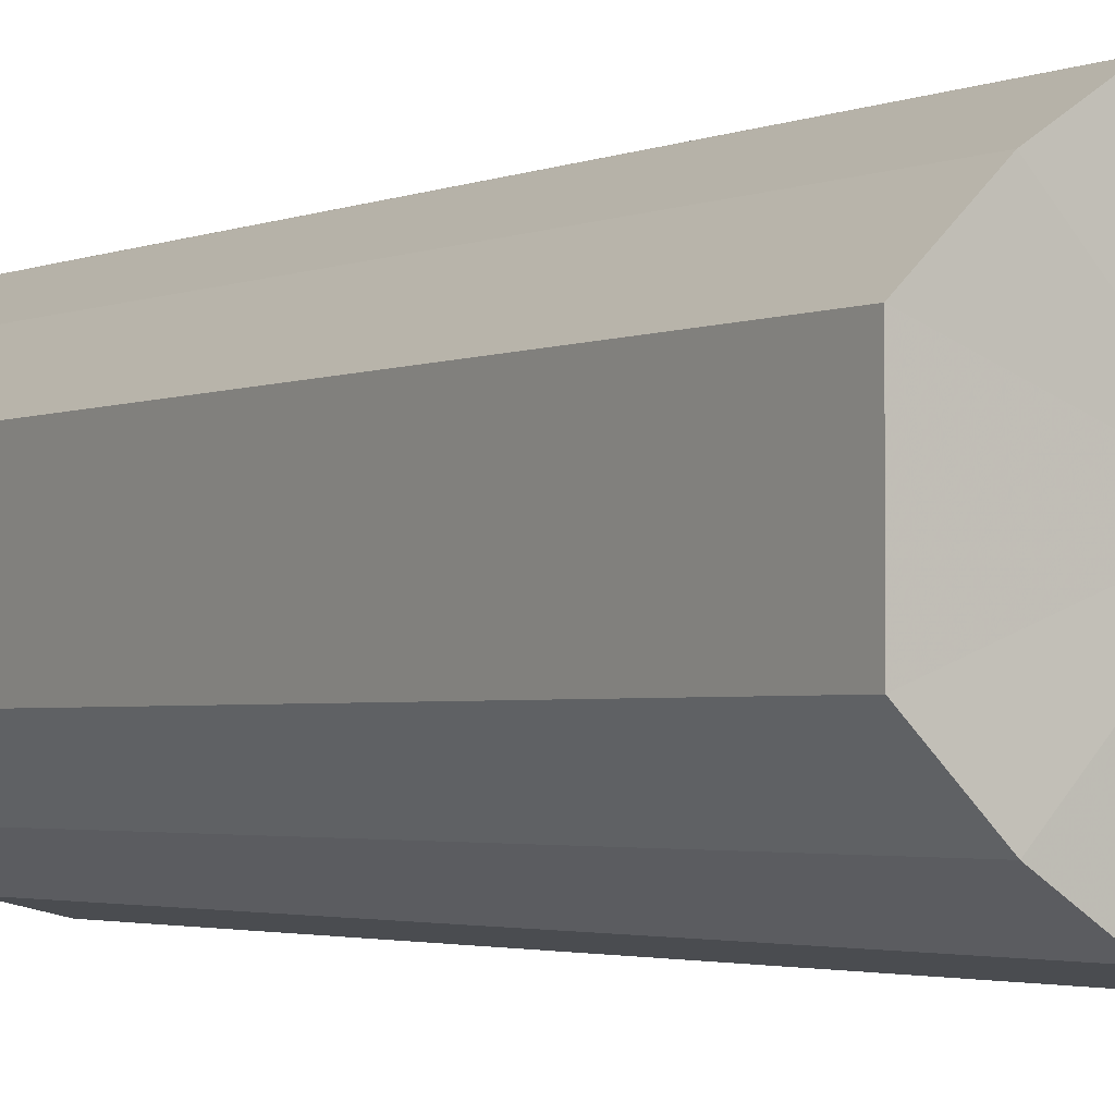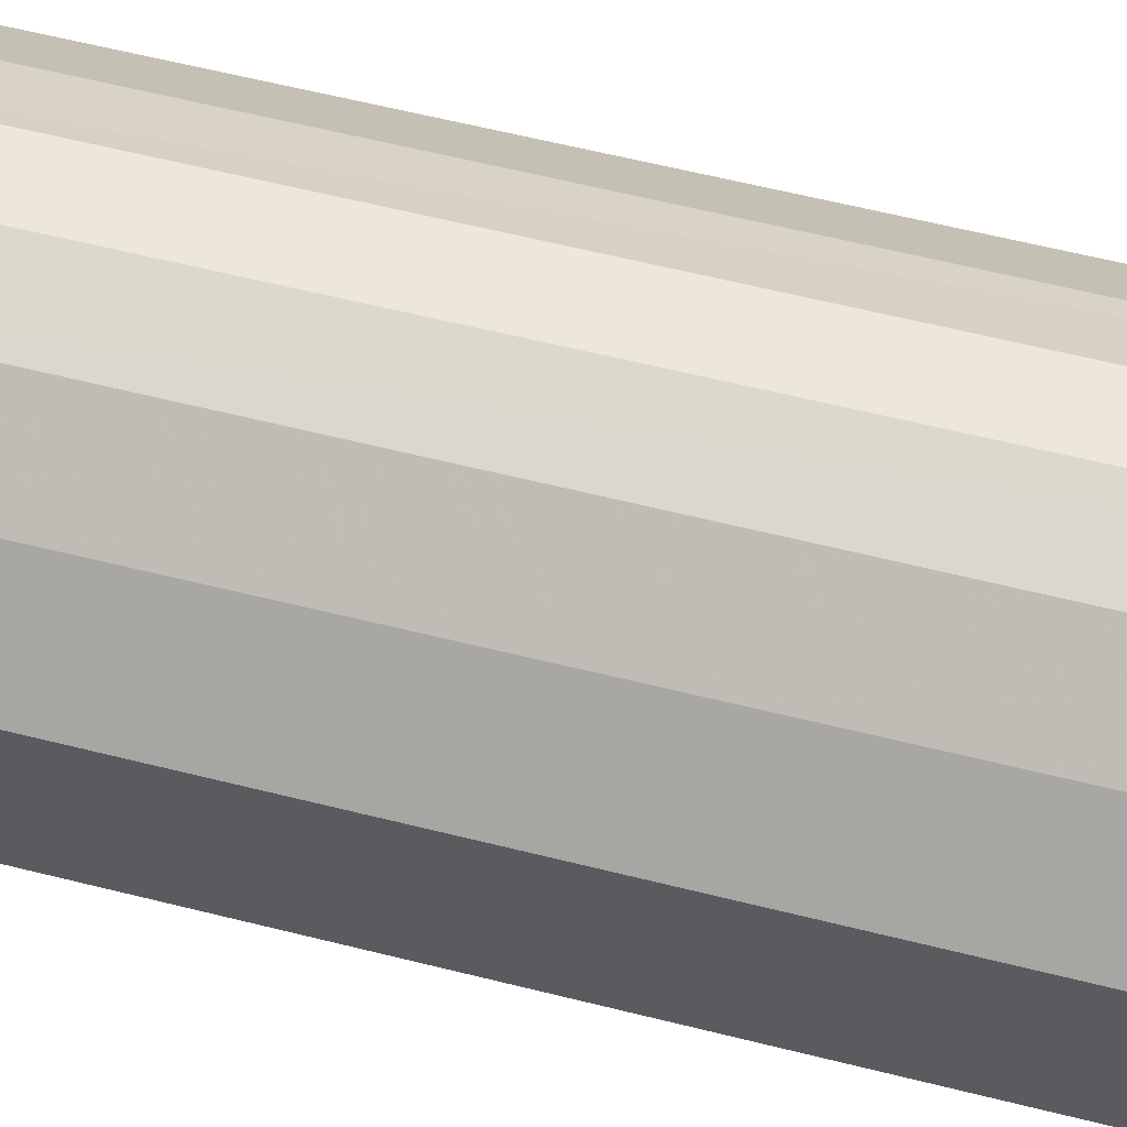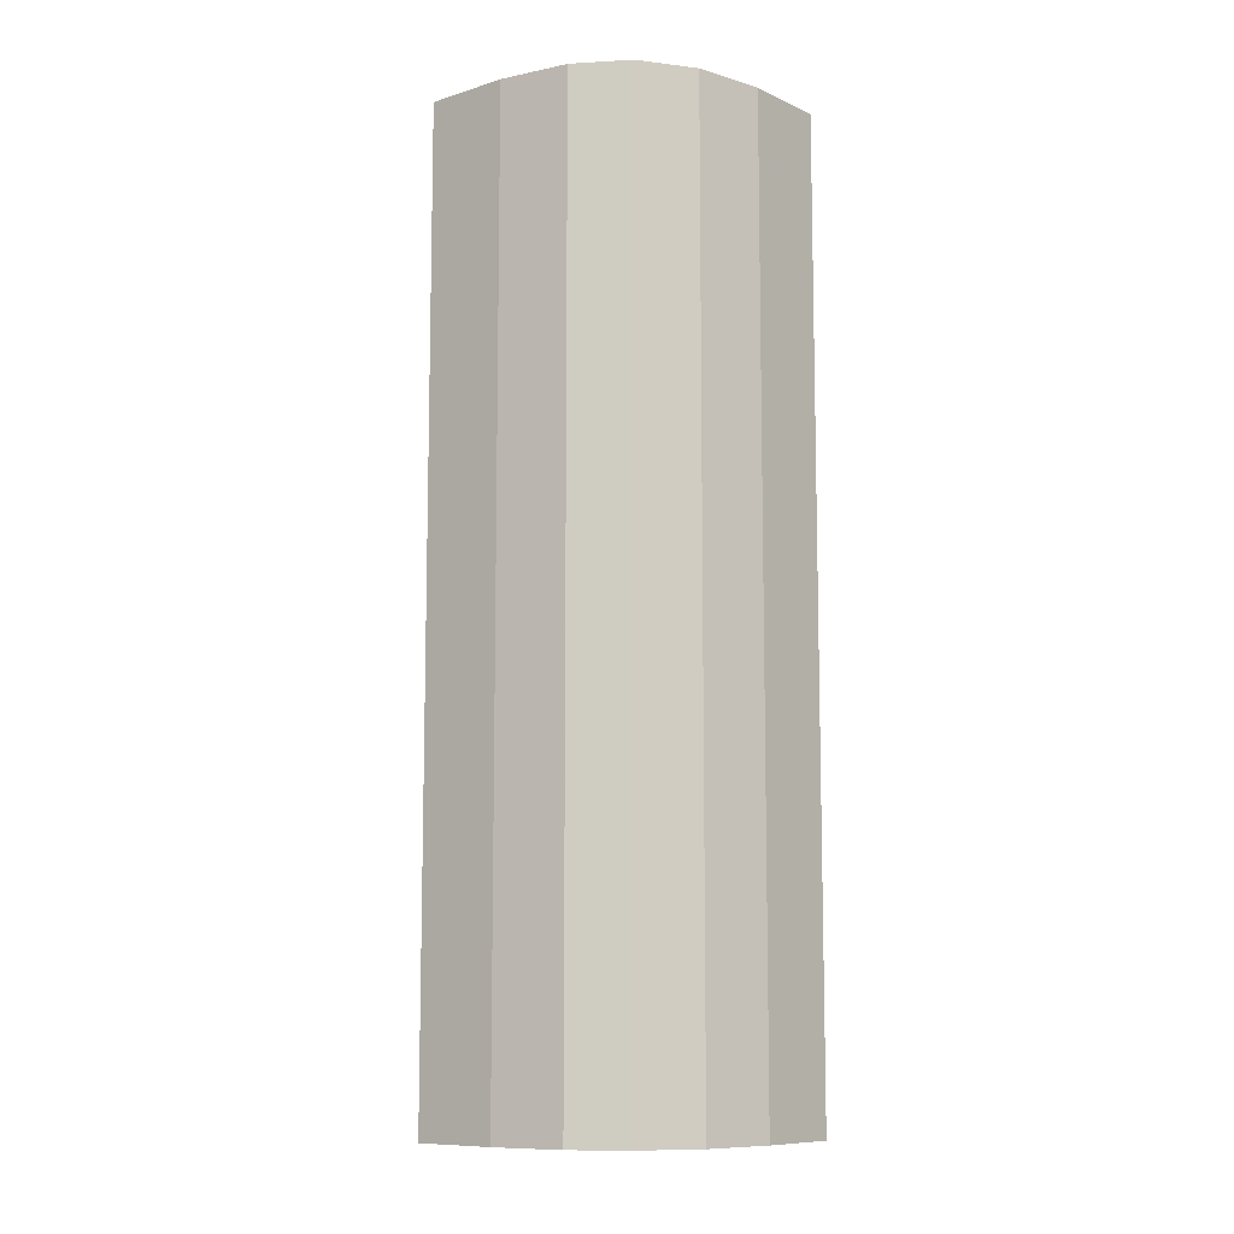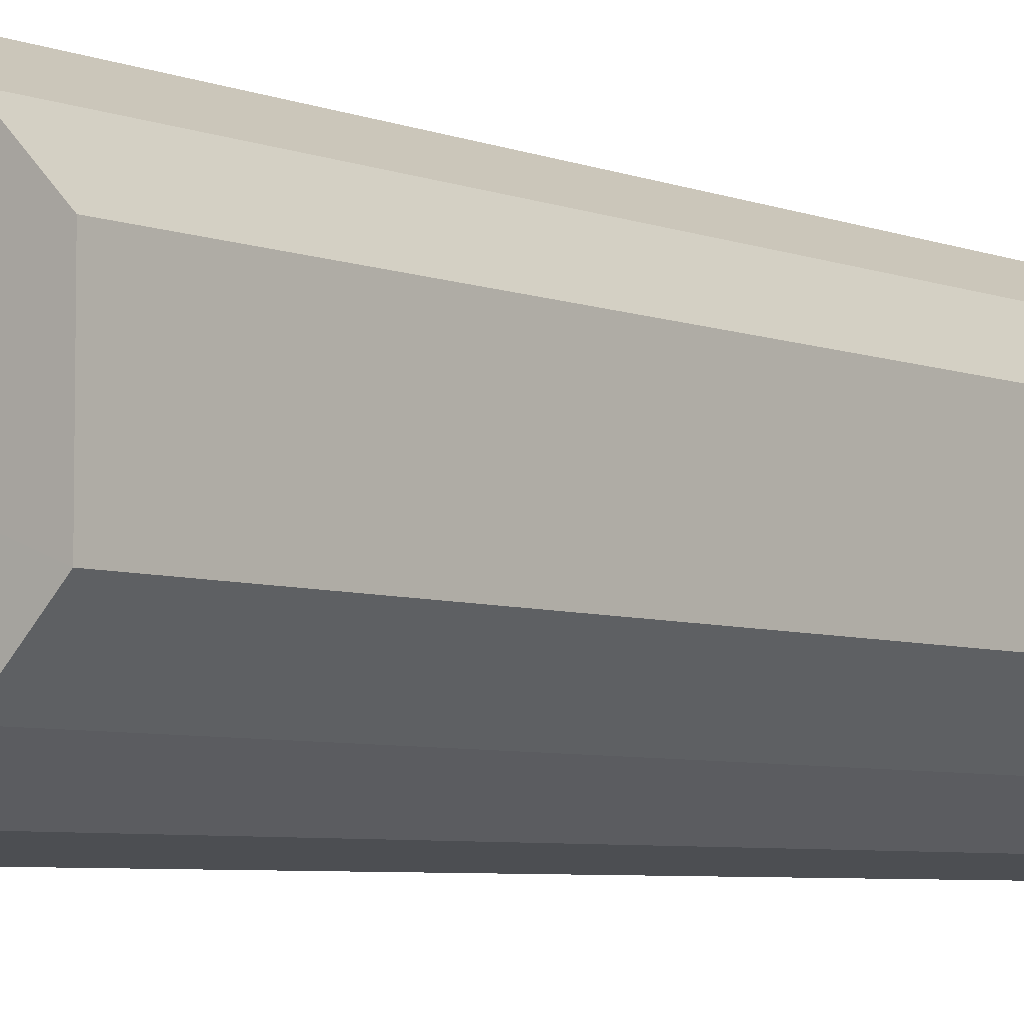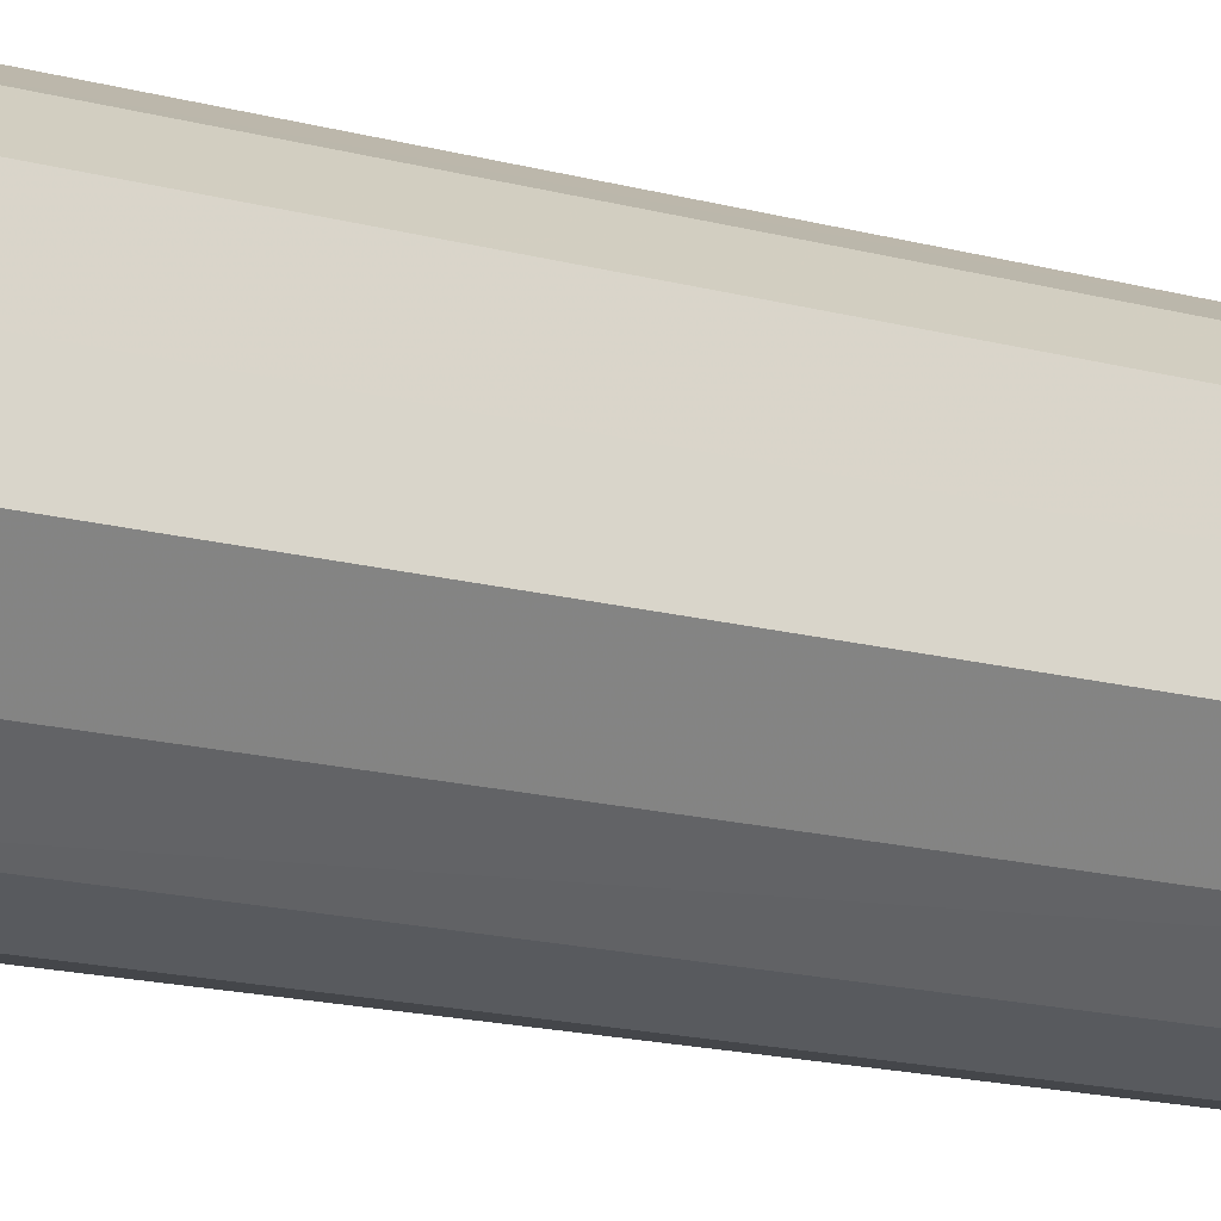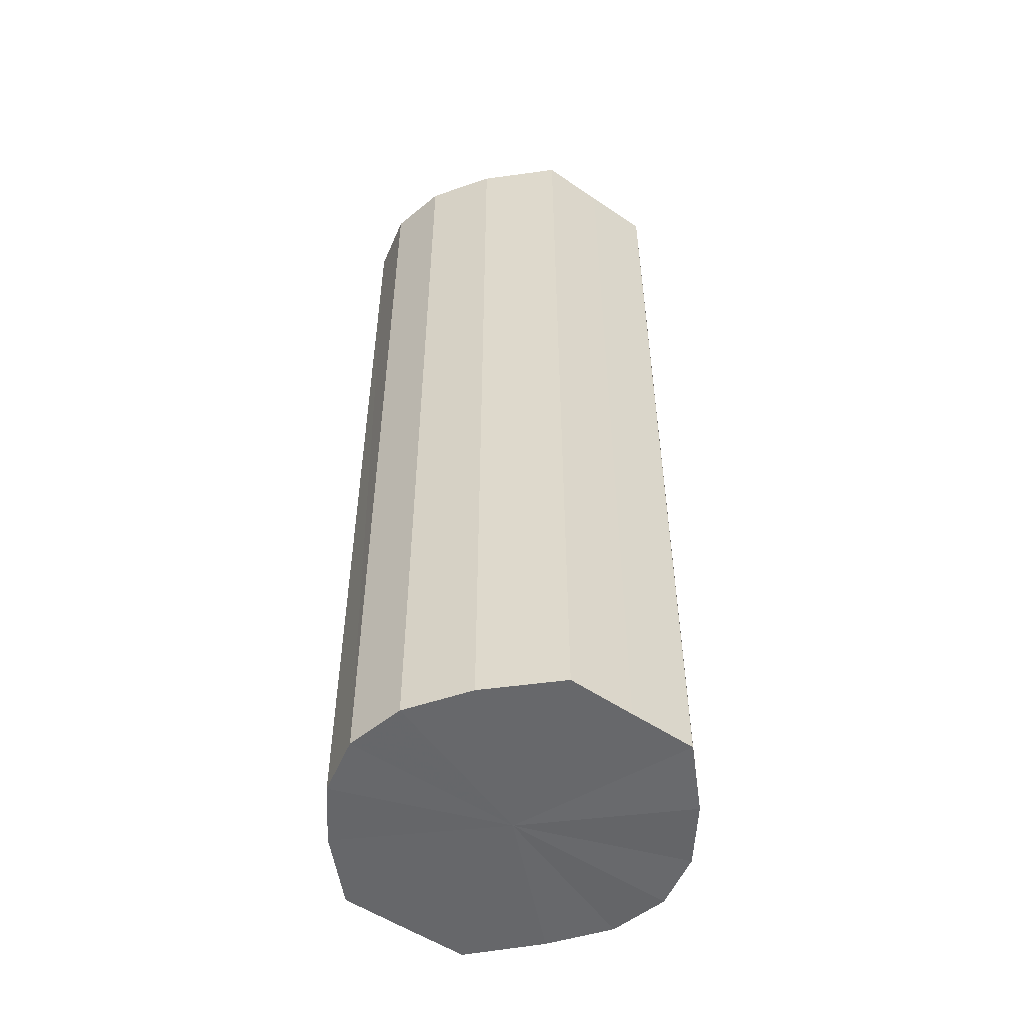
<metadata>
{"format":"obj","ext":"obj","renderer":"f3d","projection":"perspective","resolution":1024,"background":"white","views":[{"elev":-2.4,"azim":146.5,"up":"+Z"},{"elev":59.7,"azim":104.5,"up":"+Z"},{"elev":-9.7,"azim":175.2,"up":"+Y"},{"elev":-5.6,"azim":40.0,"up":"+Z"},{"elev":-19.8,"azim":-114.9,"up":"+Z"},{"elev":-52.3,"azim":53.9,"up":"+Y"}]}
</metadata>
<code>
o 22443
v 2222 1870 14.52
v 2222 1870 14.51
v 2222 1870 14.52
v 2222 1870 14.5
v 2222 1870 14.51
v 2222 1870 14.53
v 2222 1870 14.53
v 2222 1870 14.49
v 2222 1870 14.5
v 2222 1870 14.54
v 2222 1870 14.54
v 2222 1870 14.49
v 2222 1870 14.49
v 2222 1870 14.55
v 2222 1870 14.55
v 2222 1870 14.49
v 2222 1870 14.49
v 2222 1870 14.55
v 2222 1870 14.55
v 2222 1870 14.5
v 2222 1870 14.49
v 2222 1870 14.55
v 2222 1870 14.55
v 2222 1870 14.51
v 2222 1870 14.5
v 2222 1870 14.54
v 2222 1870 14.54
v 2222 1870 14.52
v 2222 1870 14.51
v 2222 1870 14.53
v 2222 1870 14.53
v 2222 1870 14.52
v 2222 1870 14.52
v 2222 1870 14.51
v 2222 1870 14.51
v 2222 1870 14.5
v 2222 1870 14.5
v 2222 1870 14.53
v 2222 1870 14.52
v 2222 1870 14.54
v 2222 1870 14.53
v 2222 1870 14.49
v 2222 1870 14.49
v 2222 1870 14.55
v 2222 1870 14.54
v 2222 1870 14.55
v 2222 1870 14.55
v 2222 1870 14.49
v 2222 1870 14.49
v 2222 1870 14.55
v 2222 1870 14.55
v 2222 1870 14.54
v 2222 1870 14.55
v 2222 1870 14.49
v 2222 1870 14.49
v 2222 1870 14.53
v 2222 1870 14.54
v 2222 1870 14.52
v 2222 1870 14.53
v 2222 1870 14.5
v 2222 1870 14.5
v 2222 1870 14.51
v 2222 1870 14.52
v 2222 1870 14.51
v 2222 1870 14.52
v 2222 1870 14.51
v 2222 1870 14.52
v 2222 1870 14.5
v 2222 1870 14.53
v 2222 1870 14.49
v 2222 1870 14.54
v 2222 1870 14.49
v 2222 1870 14.55
v 2222 1870 14.49
v 2222 1870 14.55
v 2222 1870 14.5
v 2222 1870 14.55
v 2222 1870 14.51
v 2222 1870 14.54
v 2222 1870 14.52
v 2222 1870 14.53
v 2222 1870 14.52
v 2222 1870 14.52
v 2222 1870 14.51
v 2222 1870 14.53
v 2222 1870 14.5
v 2222 1870 14.54
v 2222 1870 14.49
v 2222 1870 14.55
v 2222 1870 14.49
v 2222 1870 14.55
v 2222 1870 14.49
v 2222 1870 14.55
v 2222 1870 14.5
v 2222 1870 14.54
v 2222 1870 14.51
v 2222 1870 14.53
v 2222 1870 14.52
f 1 2 3
f 2 4 5
f 6 1 7
f 4 8 9
f 10 6 11
f 8 12 13
f 14 10 15
f 12 16 17
f 18 14 19
f 16 20 21
f 22 18 23
f 20 24 25
f 26 22 27
f 24 28 29
f 30 26 31
f 28 30 32
f 33 34 35
f 35 36 37
f 38 39 33
f 40 41 38
f 37 42 43
f 44 45 40
f 46 47 44
f 43 48 49
f 50 51 46
f 52 53 50
f 49 54 55
f 56 57 52
f 58 59 56
f 55 60 61
f 62 63 58
f 61 64 62
f 65 66 67
f 65 68 66
f 65 67 69
f 65 70 68
f 65 69 71
f 65 72 70
f 65 71 73
f 65 74 72
f 65 73 75
f 65 76 74
f 65 75 77
f 65 78 76
f 65 77 79
f 65 80 78
f 65 79 81
f 65 81 80
f 82 83 84
f 82 85 83
f 82 84 86
f 82 87 85
f 82 86 88
f 82 89 87
f 82 88 90
f 82 91 89
f 82 90 92
f 82 93 91
f 82 92 94
f 82 95 93
f 82 94 96
f 82 97 95
f 82 96 98
f 82 98 97

</code>
